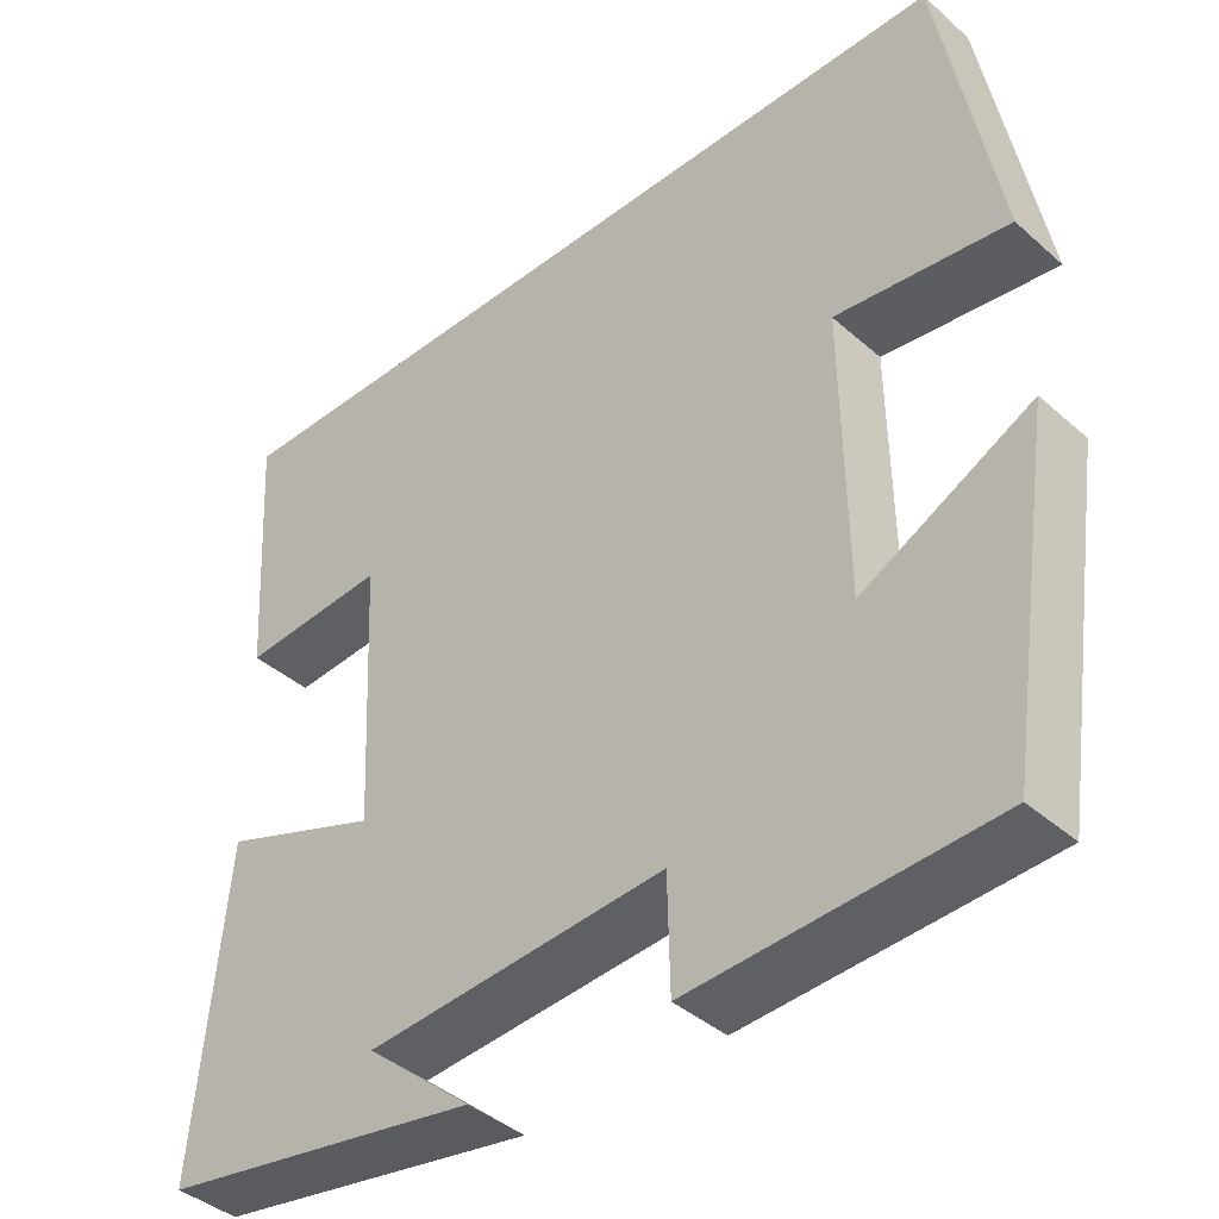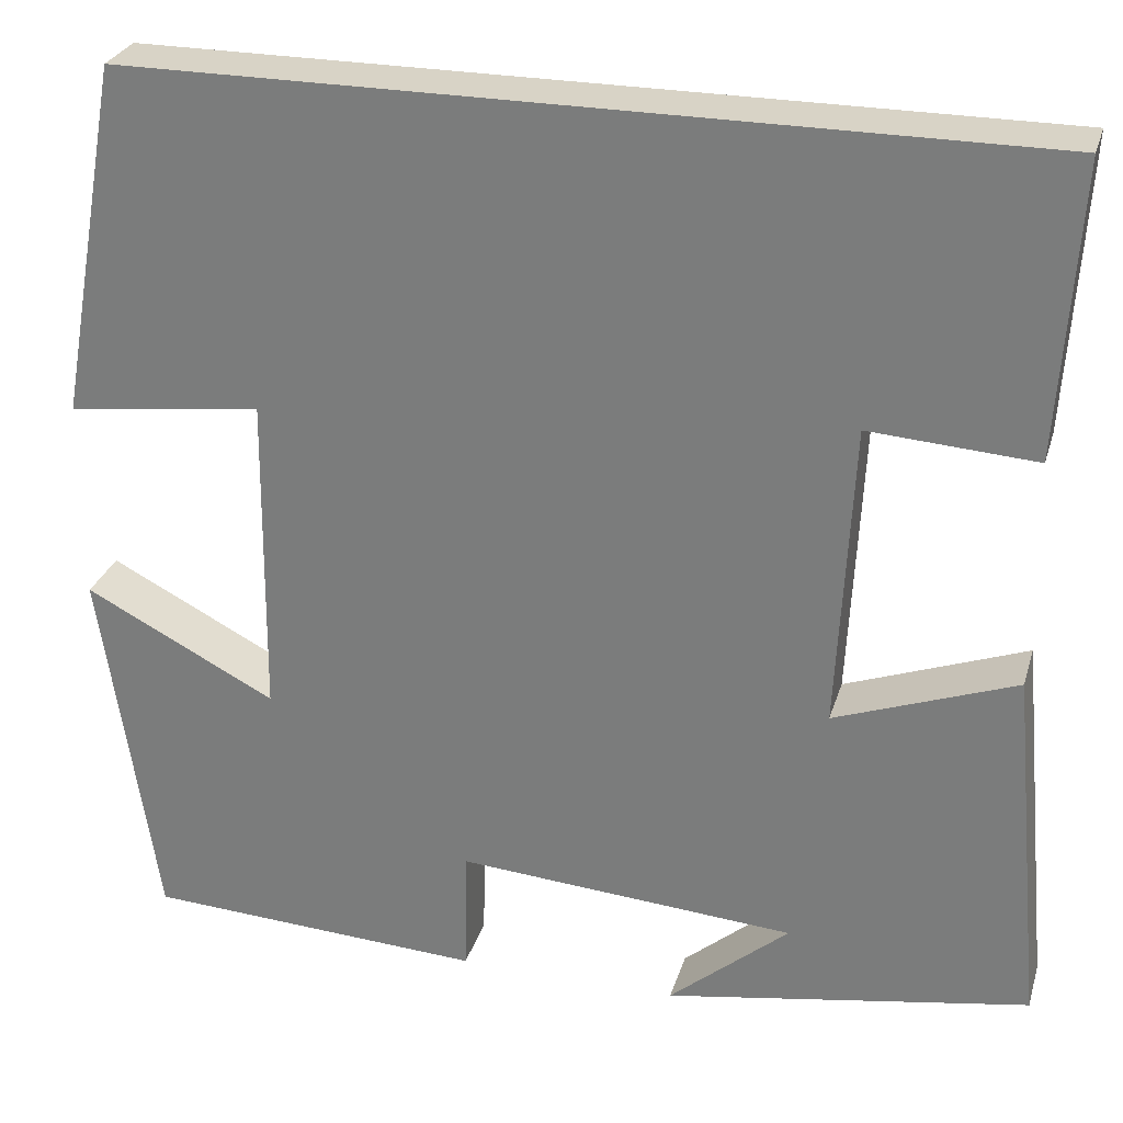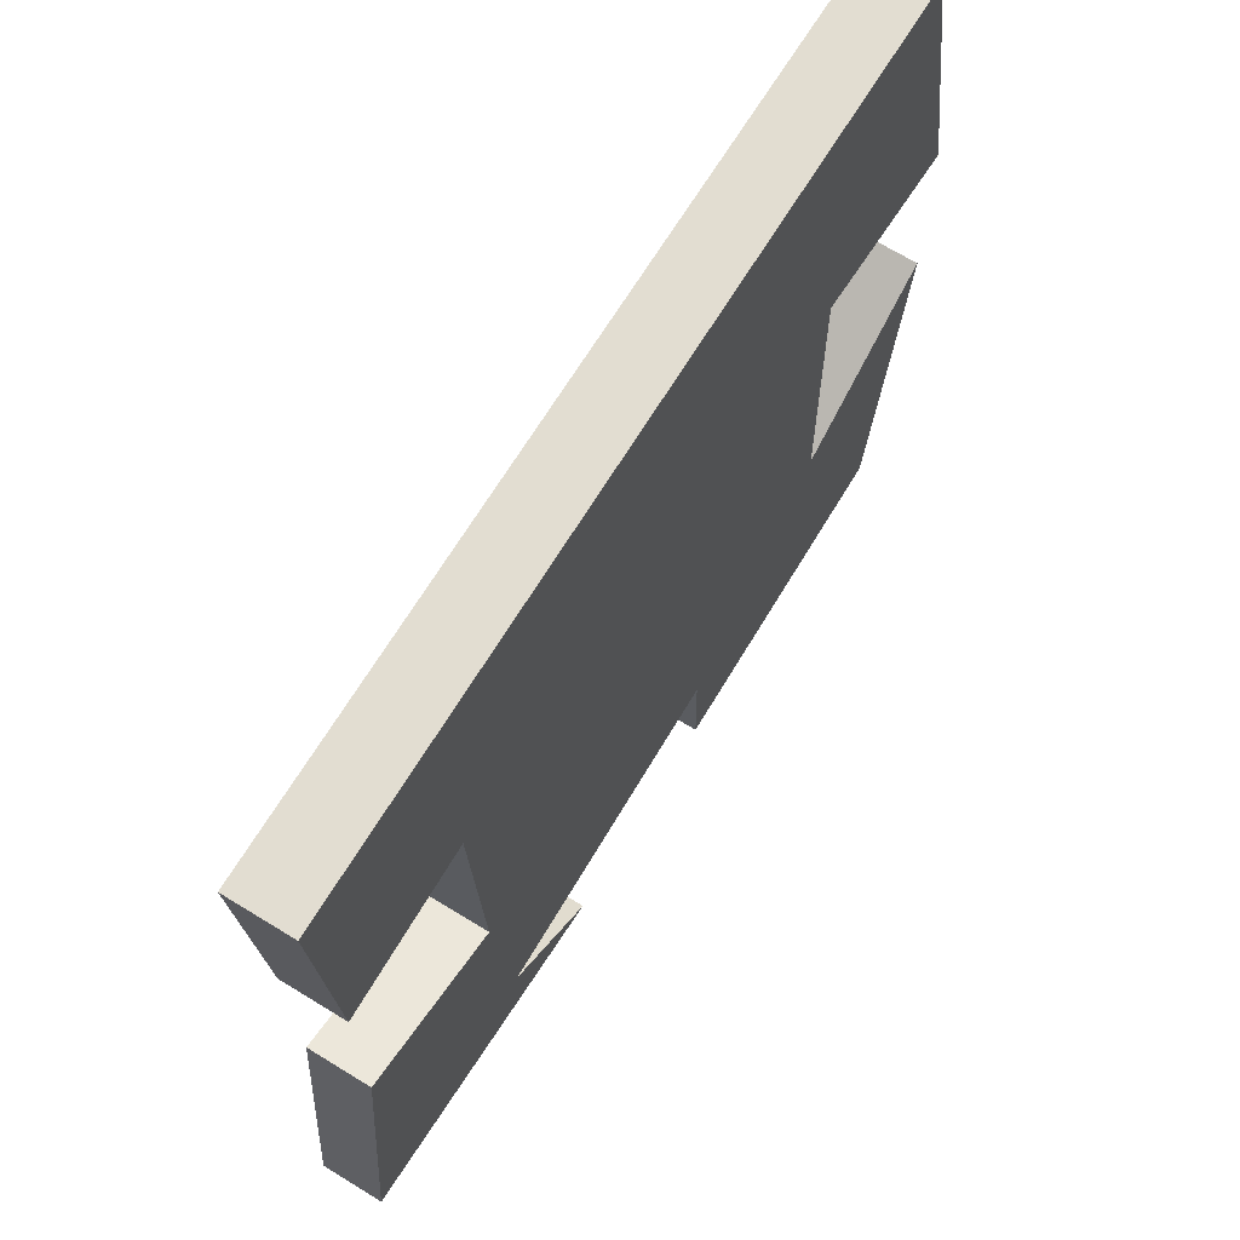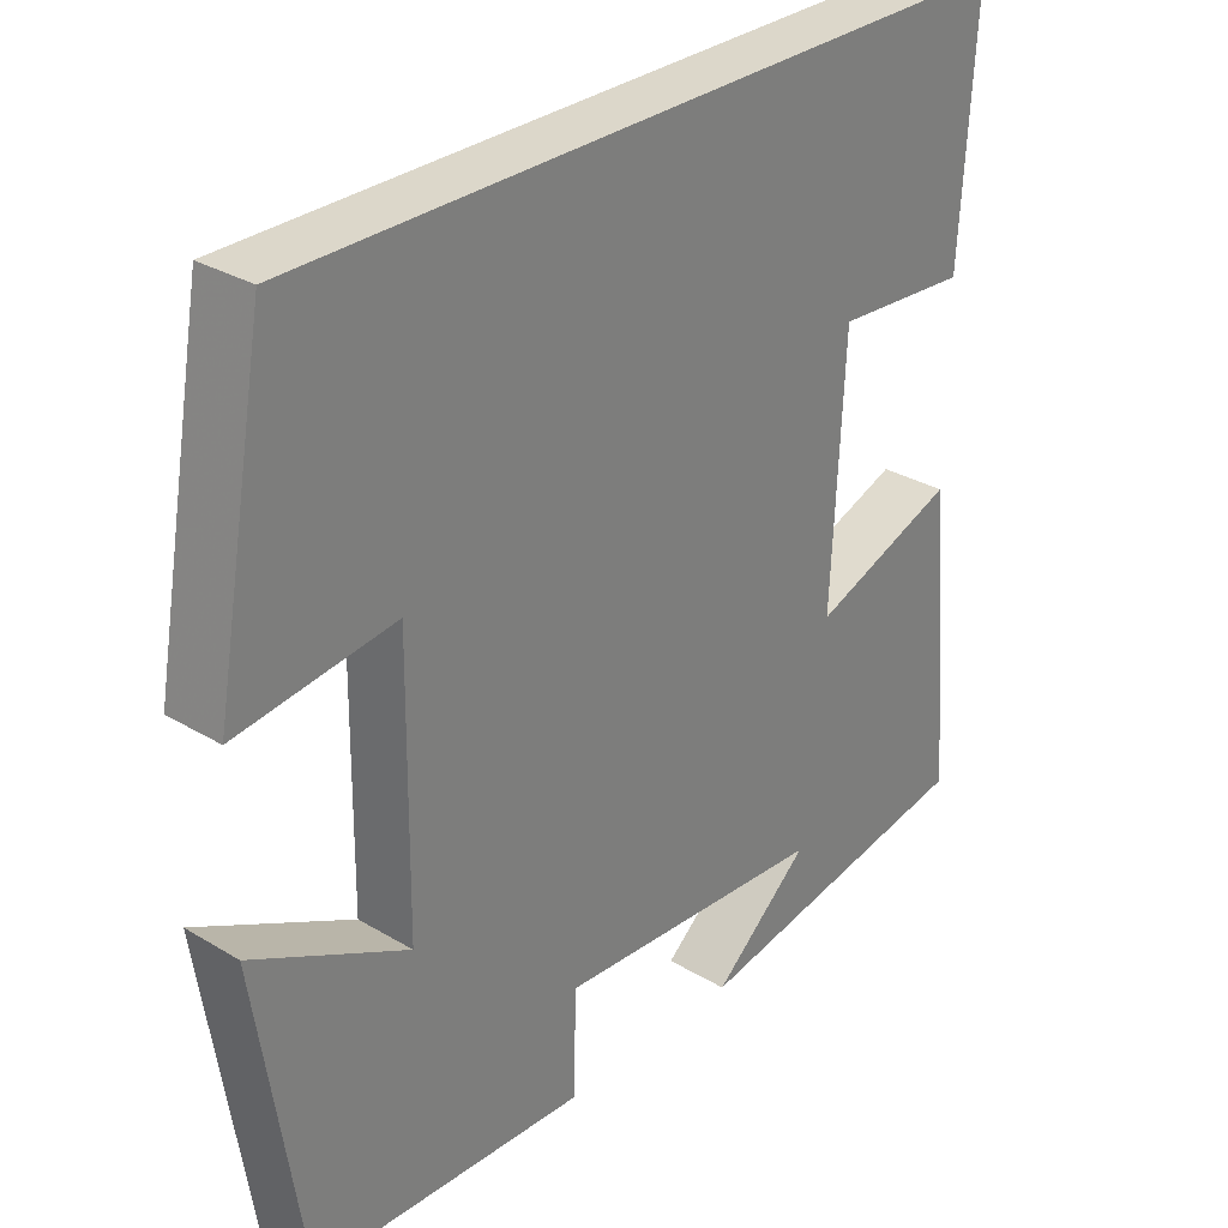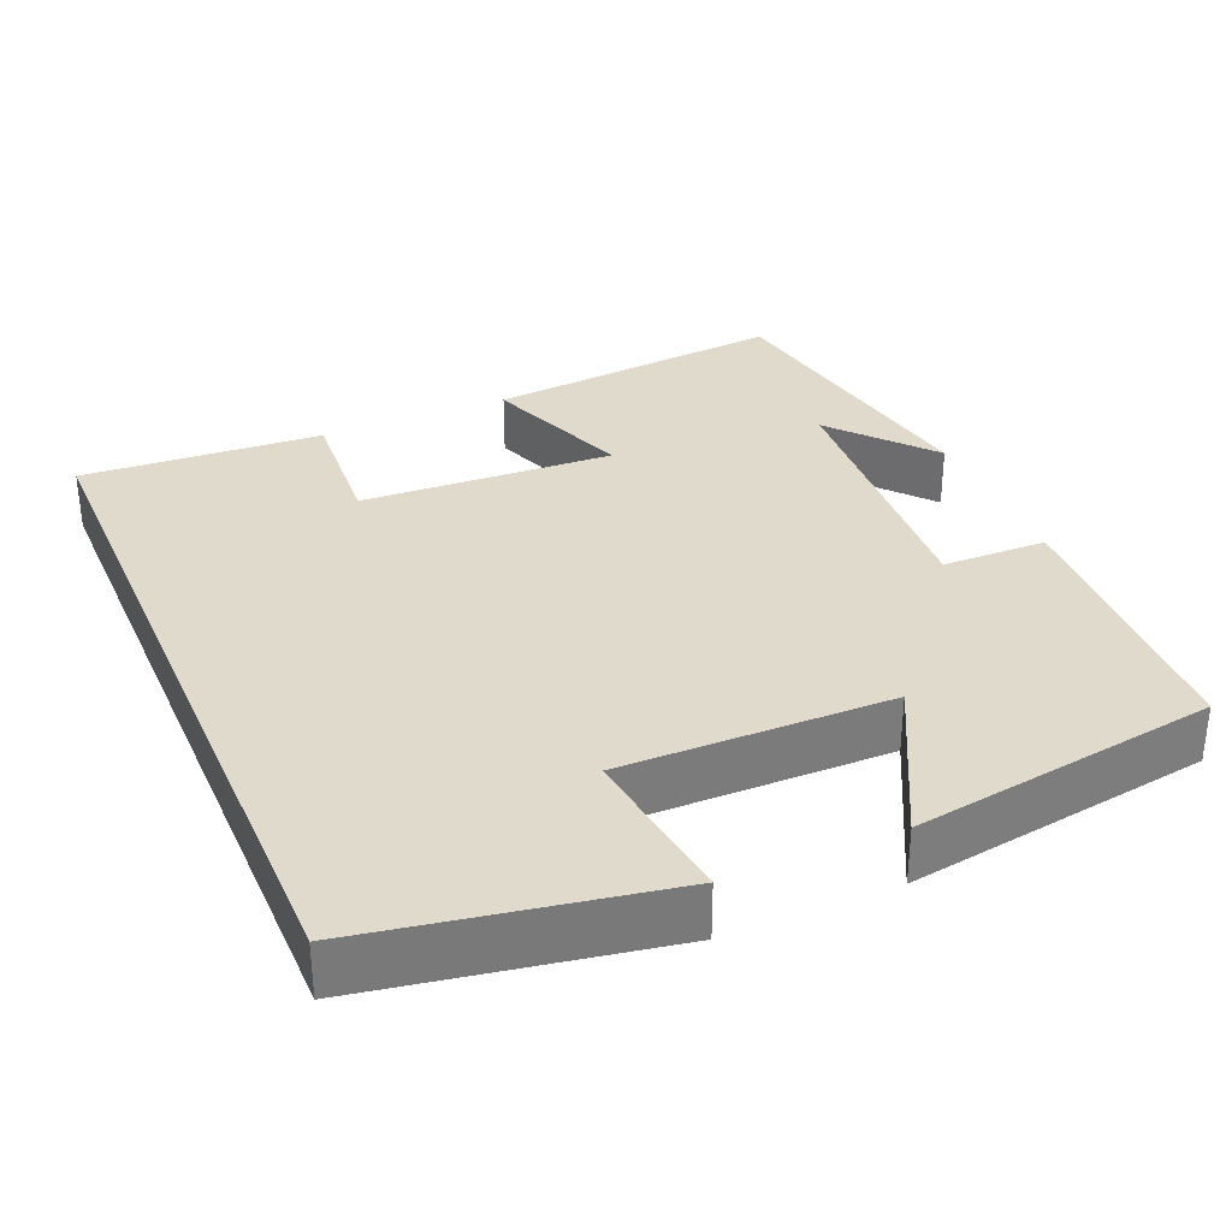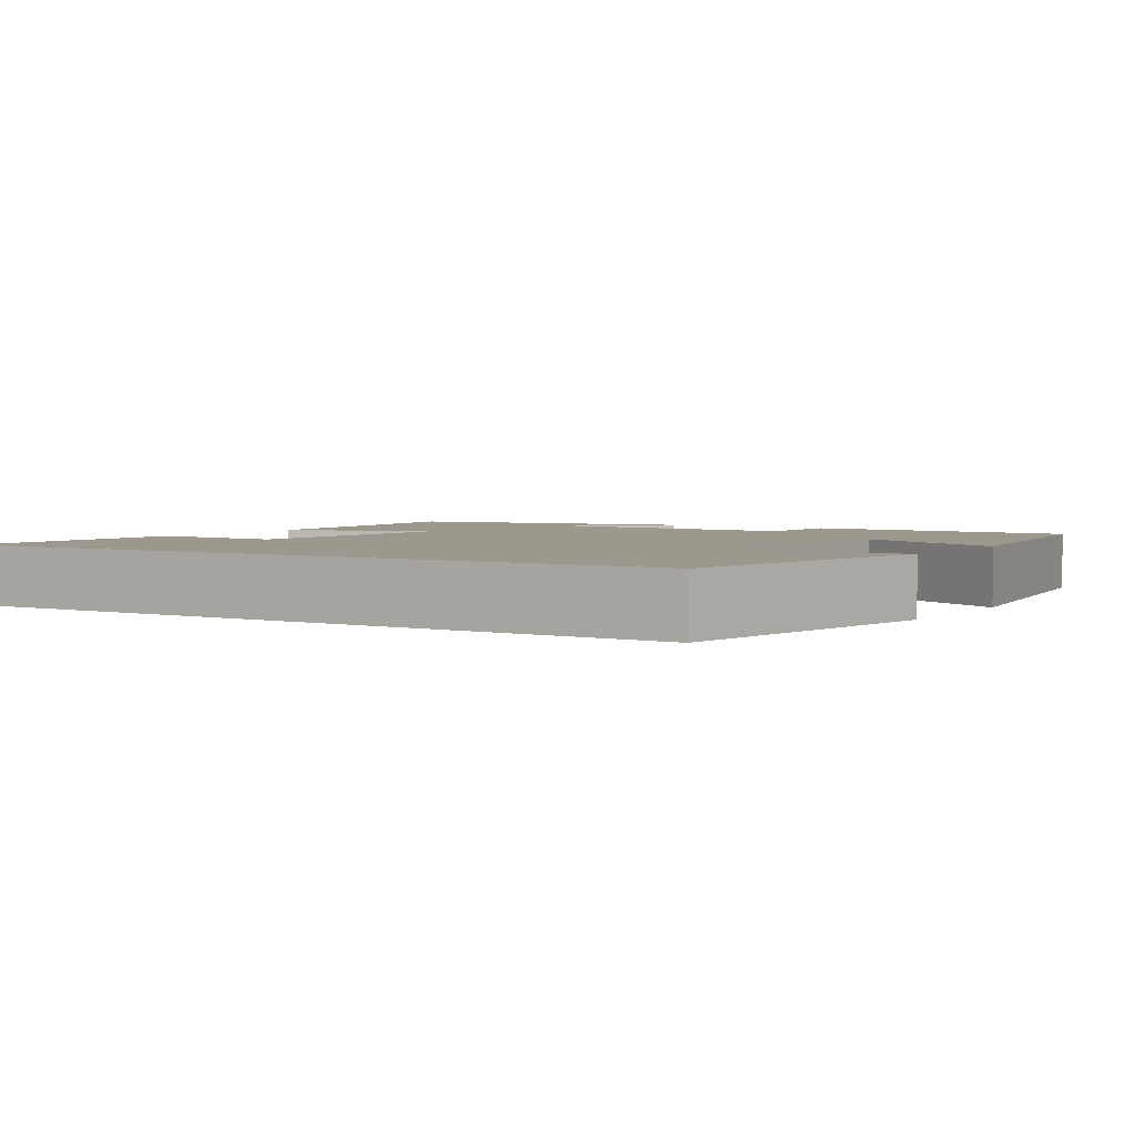
<metadata>
{"format":"obj","ext":"obj","renderer":"f3d","projection":"perspective","resolution":1024,"background":"white","views":[{"elev":-40.6,"azim":43.0,"up":"+Z"},{"elev":28.1,"azim":-164.4,"up":"+Z"},{"elev":68.5,"azim":-58.5,"up":"+Z"},{"elev":30.5,"azim":130.8,"up":"+Z"},{"elev":32.5,"azim":66.7,"up":"+Y"},{"elev":3.1,"azim":32.3,"up":"+Y"}]}
</metadata>
<code>
v 0.432 0.07 0.5
v 0.5 0.07 0.123
v 0.294 0.07 0.149
v 0.298 0.07 -0.195
v 0.5 0.07 -0.091
v 0.441 0.07 -0.481
v 0.083 0.07 -0.5
v 0.08 0.07 -0.366
v -0.278 0.07 -0.392
v -0.151 0.07 -0.5
v -0.536 0.07 -0.434
v -0.5 0.07 -0.05
v -0.309 0.07 -0.12
v -0.325 0.07 0.204
v -0.5 0.07 0.192
v -0.519 0.07 0.5
v 0.432 0 0.5
v 0.5 0 0.123
v 0.294 0 0.149
v 0.298 0 -0.195
v 0.5 0 -0.091
v 0.441 0 -0.481
v 0.083 0 -0.5
v 0.08 0 -0.366
v -0.278 0 -0.392
v -0.151 0 -0.5
v -0.536 0 -0.434
v -0.5 0 -0.05
v -0.309 0 -0.12
v -0.325 0 0.204
v -0.5 0 0.192
v -0.519 0 0.5
f 14 15 16 1
f 13 14 1
f 11 12 13
f 9 10 11
f 9 11 13 1
f 6 7 8
f 5 6 8
f 4 5 8
f 3 4 8 9
f 1 2 3
f 1 3 9
f 17 32 31 30
f 17 30 29
f 29 28 27
f 27 26 25
f 17 29 27 25
f 24 23 22
f 24 22 21
f 24 21 20
f 25 24 20 19
f 19 18 17
f 25 19 17
f 1 17 18 2
f 2 18 19 3
f 3 19 20 4
f 4 20 21 5
f 5 21 22 6
f 6 22 23 7
f 7 23 24 8
f 8 24 25 9
f 9 25 26 10
f 10 26 27 11
f 11 27 28 12
f 12 28 29 13
f 13 29 30 14
f 14 30 31 15
f 15 31 32 16
f 16 32 17 1

</code>
